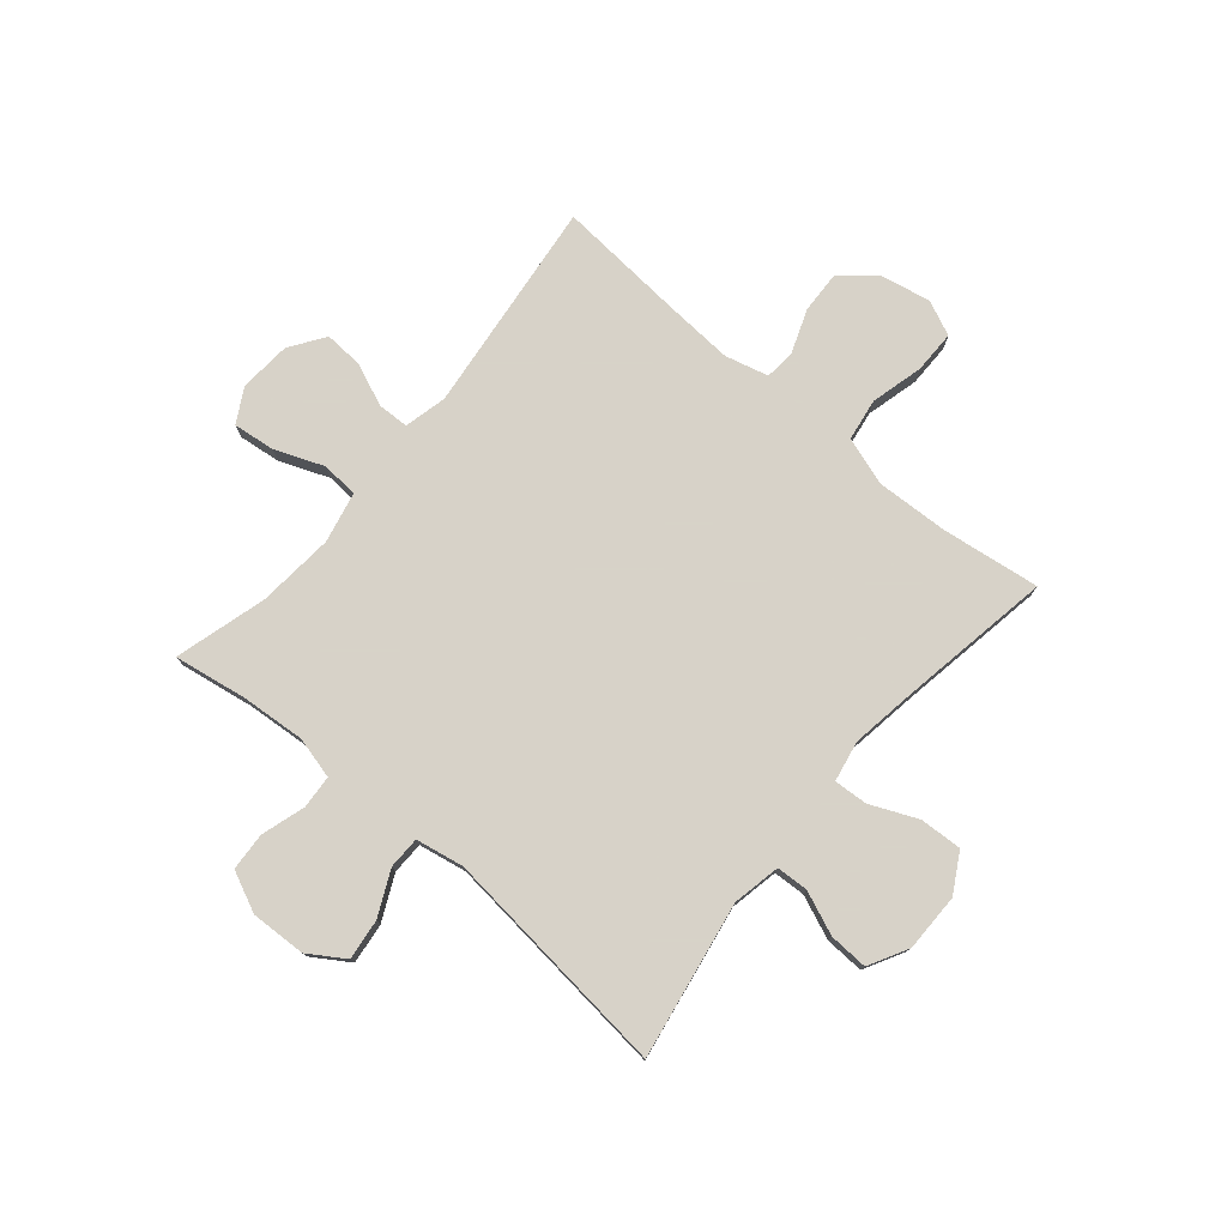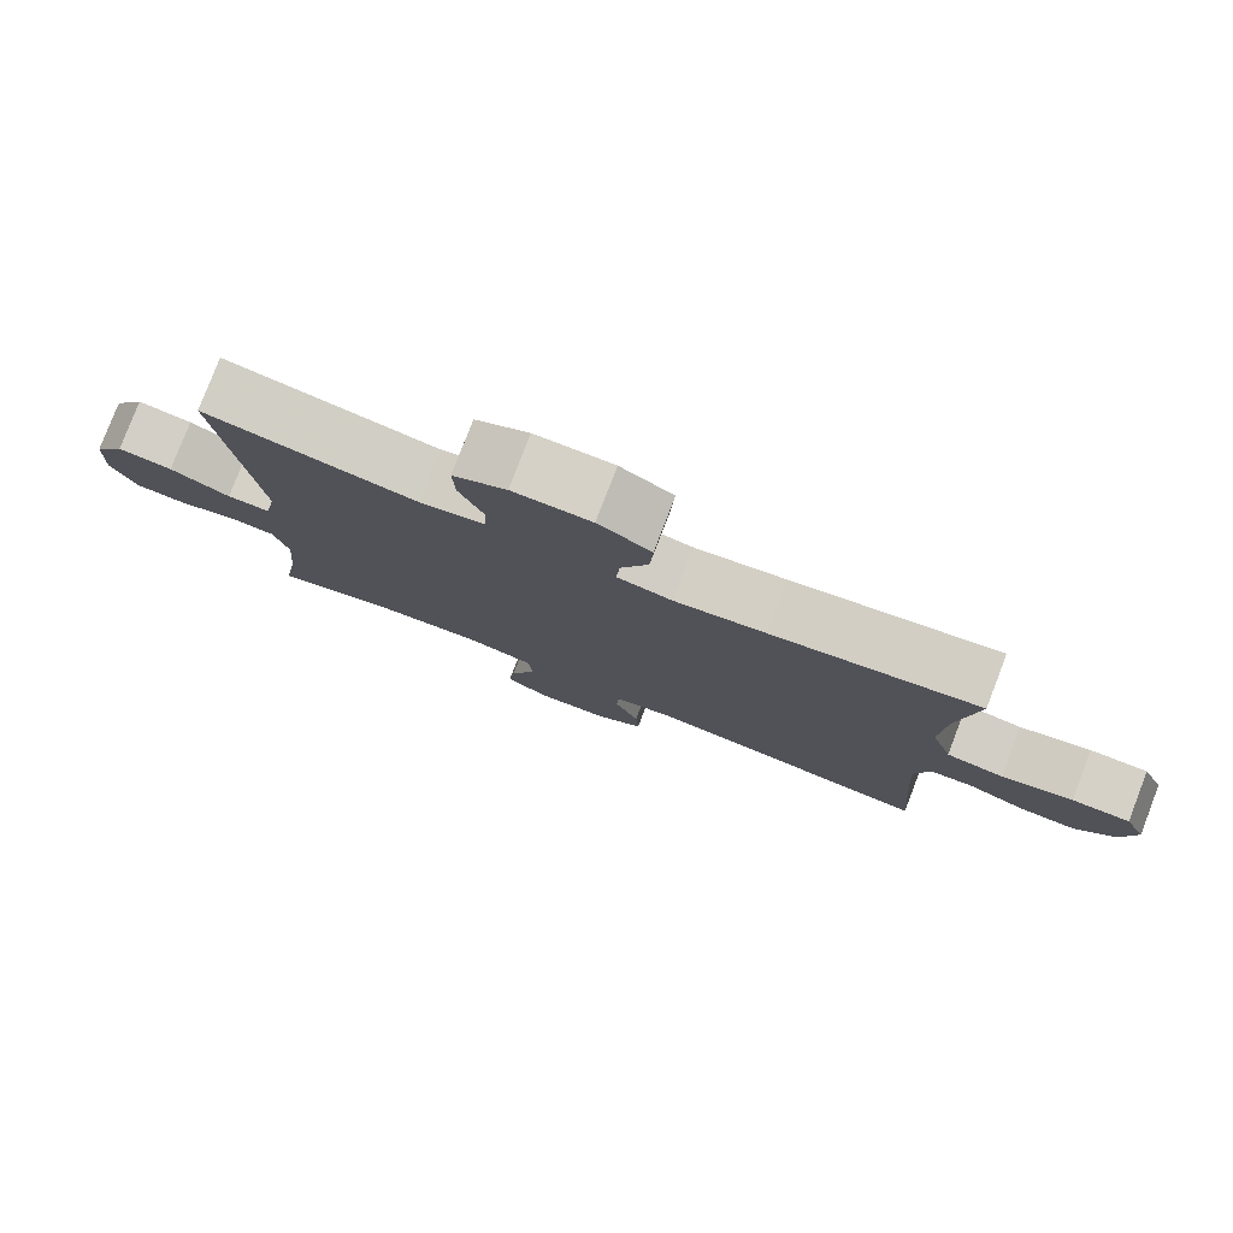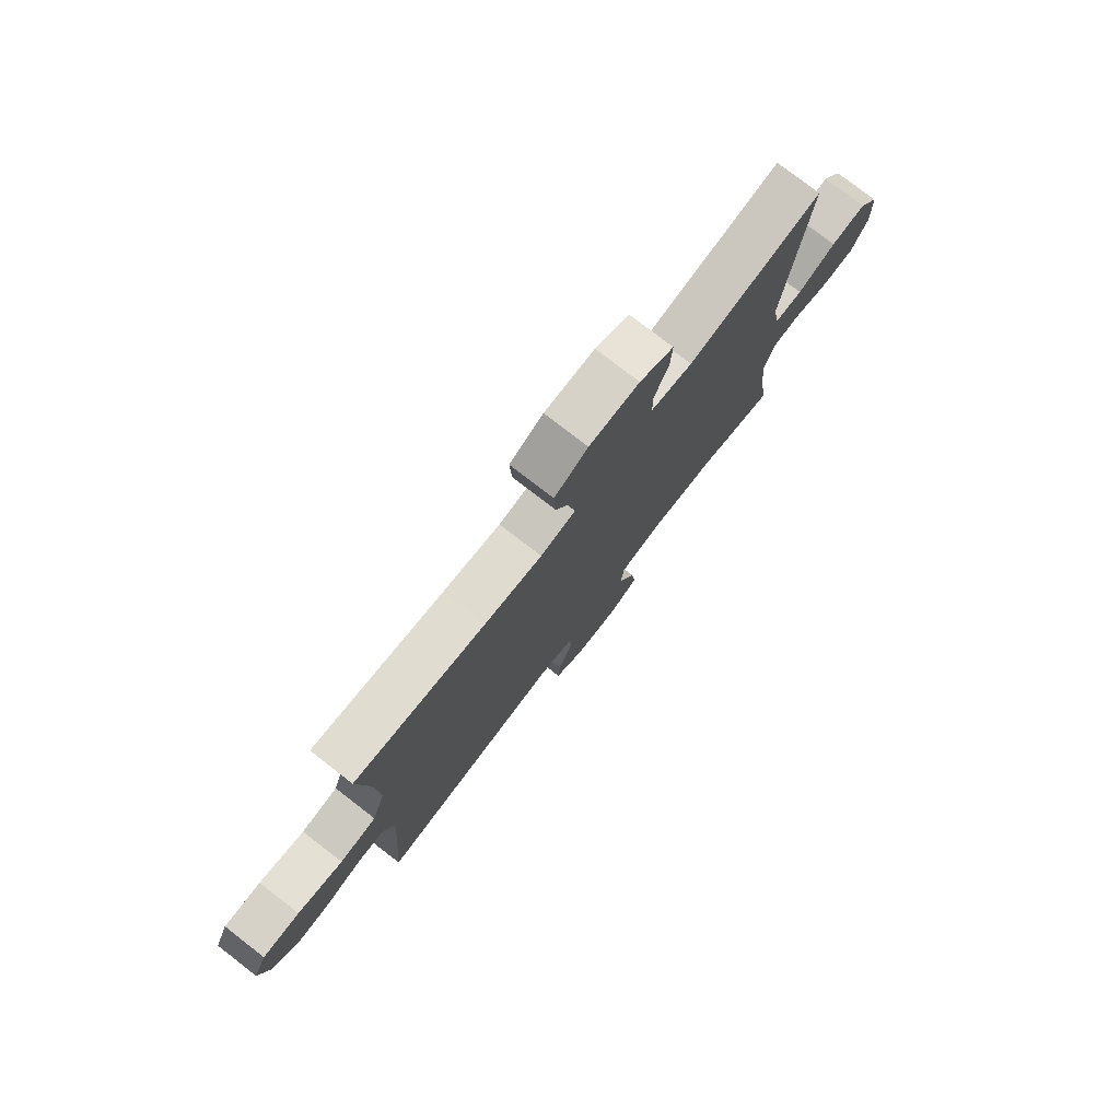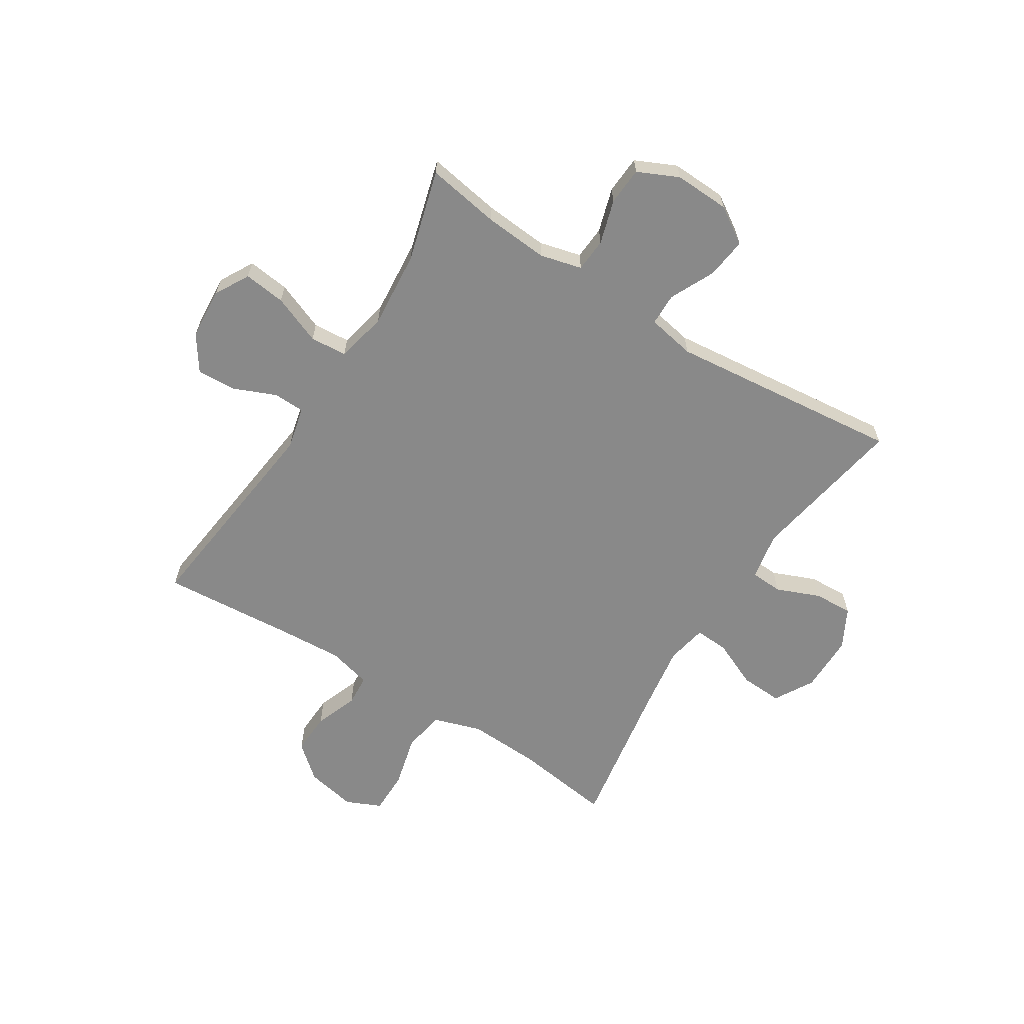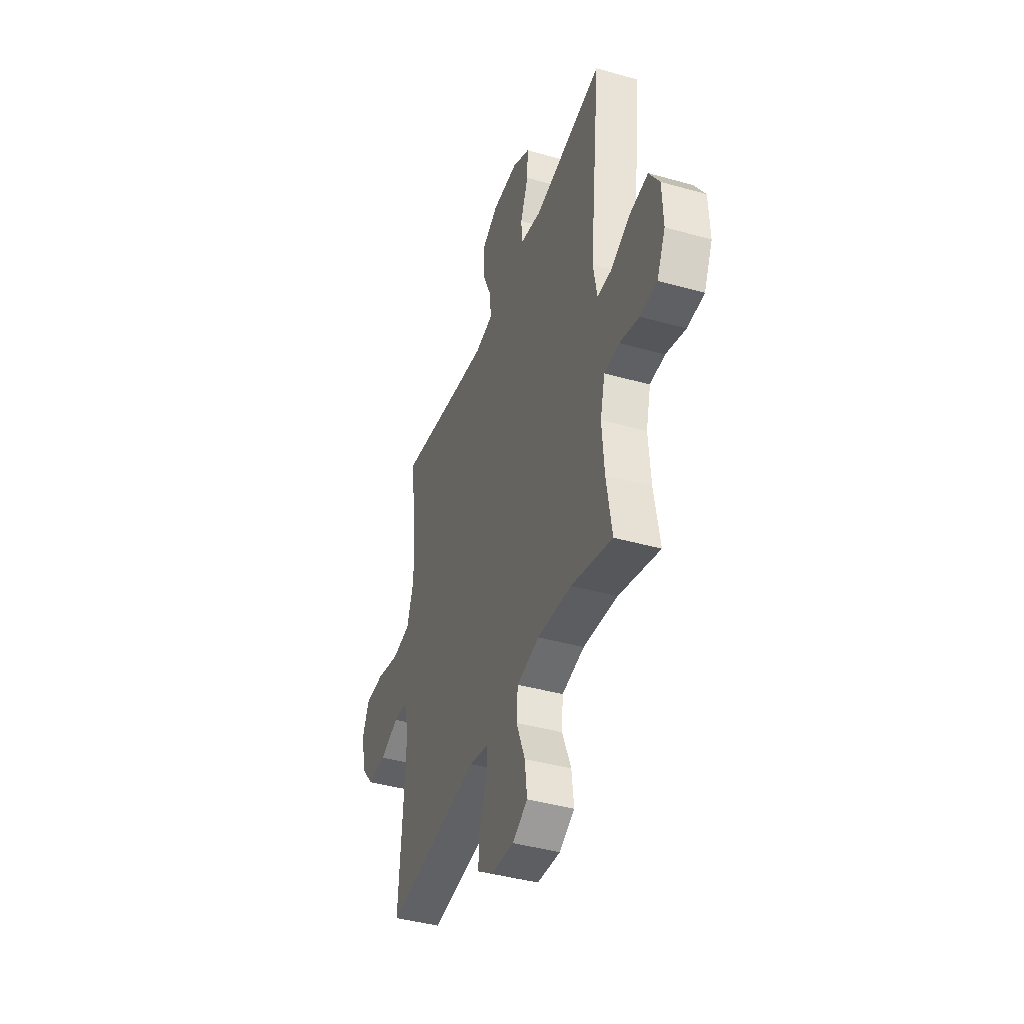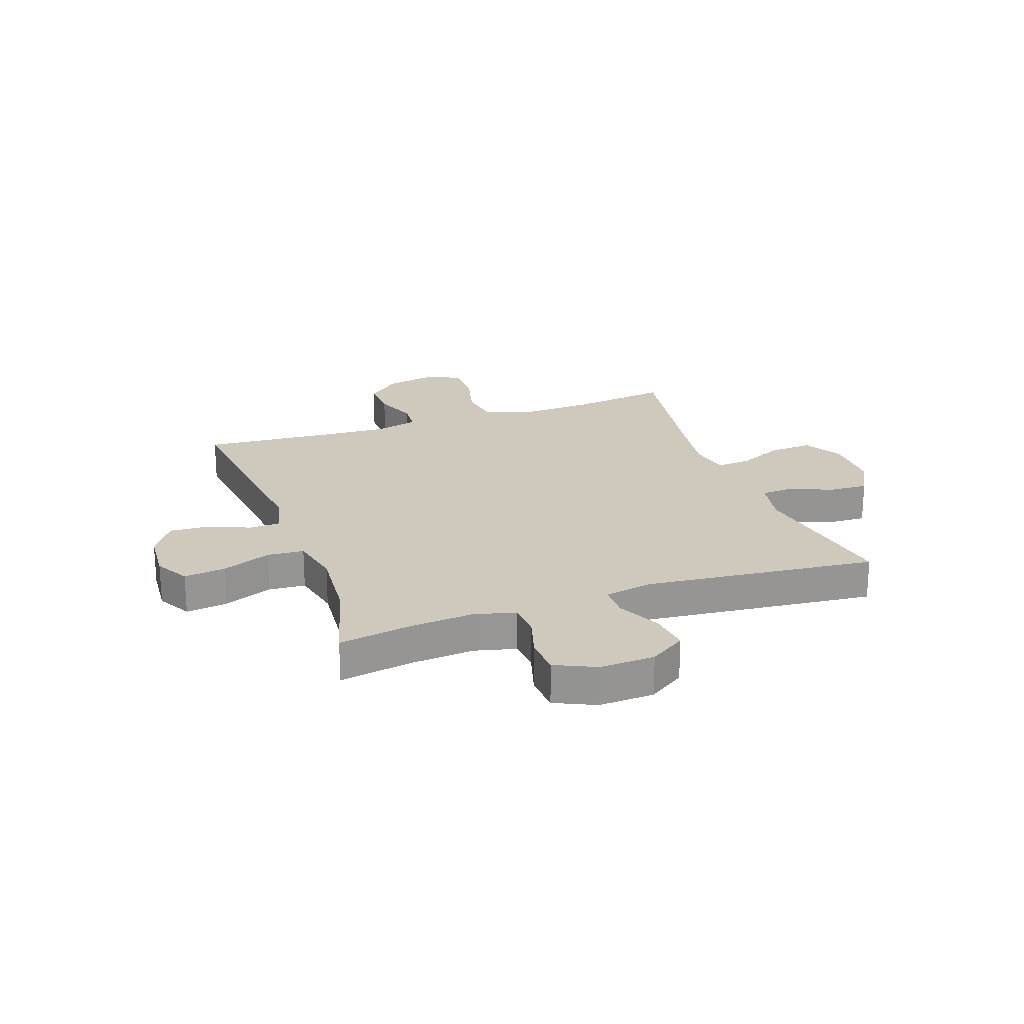
<metadata>
{"format":"obj","ext":"obj","renderer":"f3d","projection":"perspective","resolution":1024,"background":"white","views":[{"elev":77.3,"azim":-49.8,"up":"+Y"},{"elev":79.4,"azim":21.1,"up":"+Z"},{"elev":77.9,"azim":127.6,"up":"+Z"},{"elev":-63.2,"azim":-122.3,"up":"+Y"},{"elev":-41.5,"azim":-108.9,"up":"+Z"},{"elev":22.5,"azim":-109.6,"up":"+Y"}]}
</metadata>
<code>
v 0.5 0.07 -0.5
v 0.114 0.07 -0.455
v 0.038 0.07 -0.473
v 0.036 0.07 -0.529
v 0.068 0.07 -0.605
v 0.072 0.07 -0.675
v 0.009 0.07 -0.718
v -0.084 0.07 -0.725
v -0.145 0.07 -0.691
v -0.136 0.07 -0.616
v -0.101 0.07 -0.528
v -0.106 0.07 -0.462
v -0.197 0.07 -0.442
v -0.335 0.07 -0.454
v -0.5 0.07 -0.5
v -0.478 0.07 -0.368
v -0.469 0.07 -0.254
v -0.488 0.07 -0.179
v -0.548 0.07 -0.175
v -0.627 0.07 -0.199
v -0.695 0.07 -0.195
v -0.729 0.07 -0.122
v -0.725 0.07 -0.023
v -0.683 0.07 0.042
v -0.61 0.07 0.033
v -0.53 0.07 -0.005
v -0.472 0.07 -0.004
v -0.456 0.07 0.082
v -0.5 0.07 0.5
v -0.219 0.07 0.451
v -0.133 0.07 0.468
v -0.13 0.07 0.525
v -0.162 0.07 0.603
v -0.165 0.07 0.673
v -0.094 0.07 0.711
v 0.01 0.07 0.711
v 0.08 0.07 0.671
v 0.076 0.07 0.595
v 0.039 0.07 0.511
v 0.035 0.07 0.45
v 0.108 0.07 0.436
v 0.227 0.07 0.454
v 0.5 0.07 0.5
v 0.476 0.07 0.324
v 0.47 0.07 0.194
v 0.498 0.07 0.107
v 0.574 0.07 0.095
v 0.668 0.07 0.119
v 0.745 0.07 0.119
v 0.773 0.07 0.056
v 0.755 0.07 -0.034
v 0.703 0.07 -0.095
v 0.628 0.07 -0.092
v 0.551 0.07 -0.063
v 0.495 0.07 -0.067
v 0.475 0.07 -0.145
v 0.482 0.07 -0.264
v 0.5 0 -0.5
v 0.114 0 -0.455
v 0.038 0 -0.473
v 0.036 0 -0.529
v 0.068 0 -0.605
v 0.072 0 -0.675
v 0.009 0 -0.718
v -0.084 0 -0.725
v -0.145 0 -0.691
v -0.136 0 -0.616
v -0.101 0 -0.528
v -0.106 0 -0.462
v -0.197 0 -0.442
v -0.335 0 -0.454
v -0.5 0 -0.5
v -0.478 0 -0.368
v -0.469 0 -0.254
v -0.488 0 -0.179
v -0.548 0 -0.175
v -0.627 0 -0.199
v -0.695 0 -0.195
v -0.729 0 -0.122
v -0.725 0 -0.023
v -0.683 0 0.042
v -0.61 0 0.033
v -0.53 0 -0.005
v -0.472 0 -0.004
v -0.456 0 0.082
v -0.5 0 0.5
v -0.219 0 0.451
v -0.133 0 0.468
v -0.13 0 0.525
v -0.162 0 0.603
v -0.165 0 0.673
v -0.094 0 0.711
v 0.01 0 0.711
v 0.08 0 0.671
v 0.076 0 0.595
v 0.039 0 0.511
v 0.035 0 0.45
v 0.108 0 0.436
v 0.227 0 0.454
v 0.5 0 0.5
v 0.476 0 0.324
v 0.47 0 0.194
v 0.498 0 0.107
v 0.574 0 0.095
v 0.668 0 0.119
v 0.745 0 0.119
v 0.773 0 0.056
v 0.755 0 -0.034
v 0.703 0 -0.095
v 0.628 0 -0.092
v 0.551 0 -0.063
v 0.495 0 -0.067
v 0.475 0 -0.145
v 0.482 0 -0.264
f 52 53 54
f 51 52 54
f 50 51 54
f 49 50 54
f 48 49 54
f 47 48 54
f 46 47 54 55
f 45 46 55 56
f 42 43 44
f 41 42 44 45
f 40 41 45 56
f 37 38 39
f 36 37 39
f 35 36 39
f 34 35 39
f 33 34 39
f 32 33 39
f 31 32 39 40
f 40 56 57
f 31 40 57
f 30 31 57
f 24 25 26
f 23 24 26
f 22 23 26
f 21 22 26
f 20 21 26
f 19 20 26
f 18 19 26 27
f 17 18 27 28
f 14 15 16
f 13 14 16 17
f 12 13 17 28
f 9 10 11
f 8 9 11
f 7 8 11
f 6 7 11
f 5 6 11
f 4 5 11
f 3 4 11 12
f 29 30 57
f 28 29 57
f 12 28 57
f 3 12 57
f 2 3 57
f 1 2 57
f 111 110 109
f 111 109 108
f 111 108 107
f 111 107 106
f 111 106 105
f 111 105 104
f 112 111 104 103
f 113 112 103 102
f 101 100 99
f 102 101 99 98
f 113 102 98 97
f 96 95 94
f 96 94 93
f 96 93 92
f 96 92 91
f 96 91 90
f 96 90 89
f 97 96 89 88
f 114 113 97
f 114 97 88
f 114 88 87
f 83 82 81
f 83 81 80
f 83 80 79
f 83 79 78
f 83 78 77
f 83 77 76
f 84 83 76 75
f 85 84 75 74
f 73 72 71
f 74 73 71 70
f 85 74 70 69
f 68 67 66
f 68 66 65
f 68 65 64
f 68 64 63
f 68 63 62
f 68 62 61
f 69 68 61 60
f 114 87 86
f 114 86 85
f 114 85 69
f 114 69 60
f 114 60 59
f 114 59 58
f 1 58 59 2
f 2 59 60 3
f 3 60 61 4
f 4 61 62 5
f 5 62 63 6
f 6 63 64 7
f 7 64 65 8
f 8 65 66 9
f 9 66 67 10
f 10 67 68 11
f 11 68 69 12
f 12 69 70 13
f 13 70 71 14
f 14 71 72 15
f 15 72 73 16
f 16 73 74 17
f 17 74 75 18
f 18 75 76 19
f 19 76 77 20
f 20 77 78 21
f 21 78 79 22
f 22 79 80 23
f 23 80 81 24
f 24 81 82 25
f 25 82 83 26
f 26 83 84 27
f 27 84 85 28
f 28 85 86 29
f 29 86 87 30
f 30 87 88 31
f 31 88 89 32
f 32 89 90 33
f 33 90 91 34
f 34 91 92 35
f 35 92 93 36
f 36 93 94 37
f 37 94 95 38
f 38 95 96 39
f 39 96 97 40
f 40 97 98 41
f 41 98 99 42
f 42 99 100 43
f 43 100 101 44
f 44 101 102 45
f 45 102 103 46
f 46 103 104 47
f 47 104 105 48
f 48 105 106 49
f 49 106 107 50
f 50 107 108 51
f 51 108 109 52
f 52 109 110 53
f 53 110 111 54
f 54 111 112 55
f 55 112 113 56
f 56 113 114 57
f 57 114 58 1

</code>
